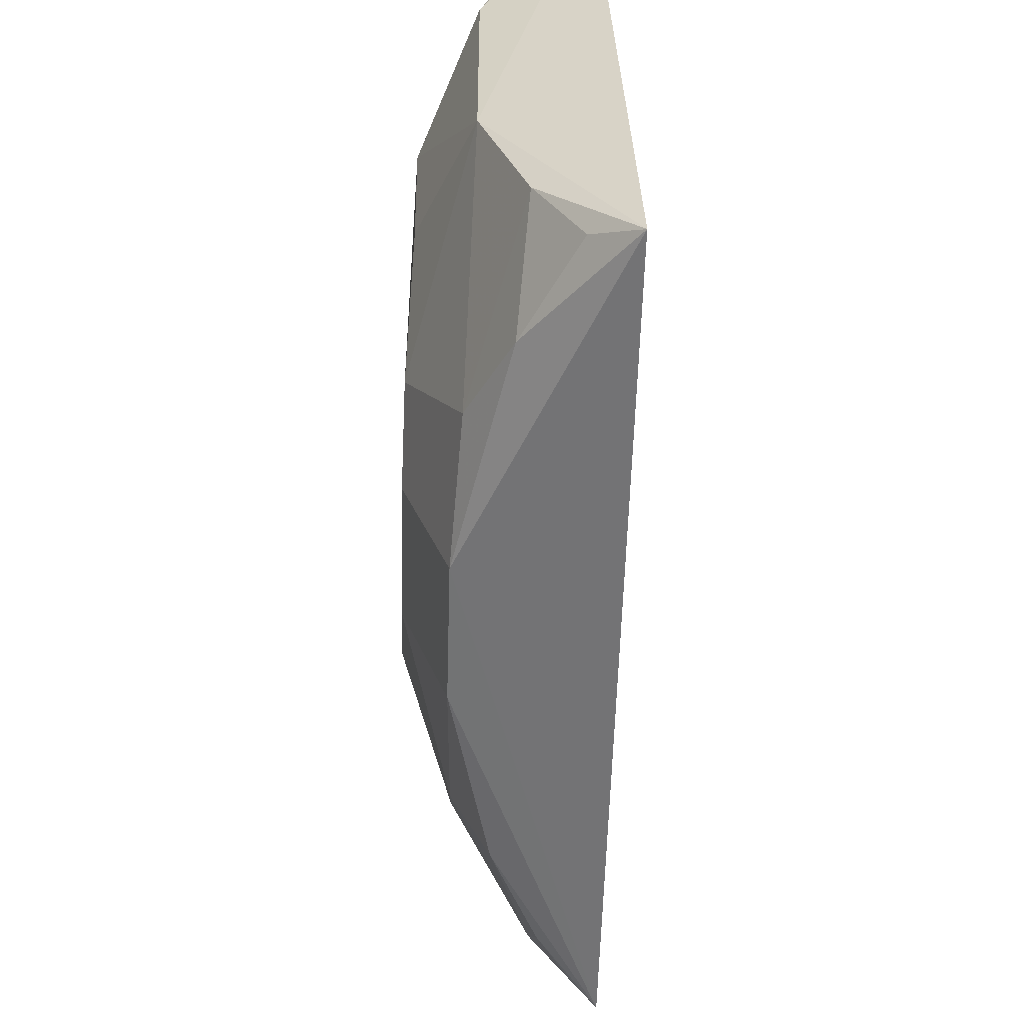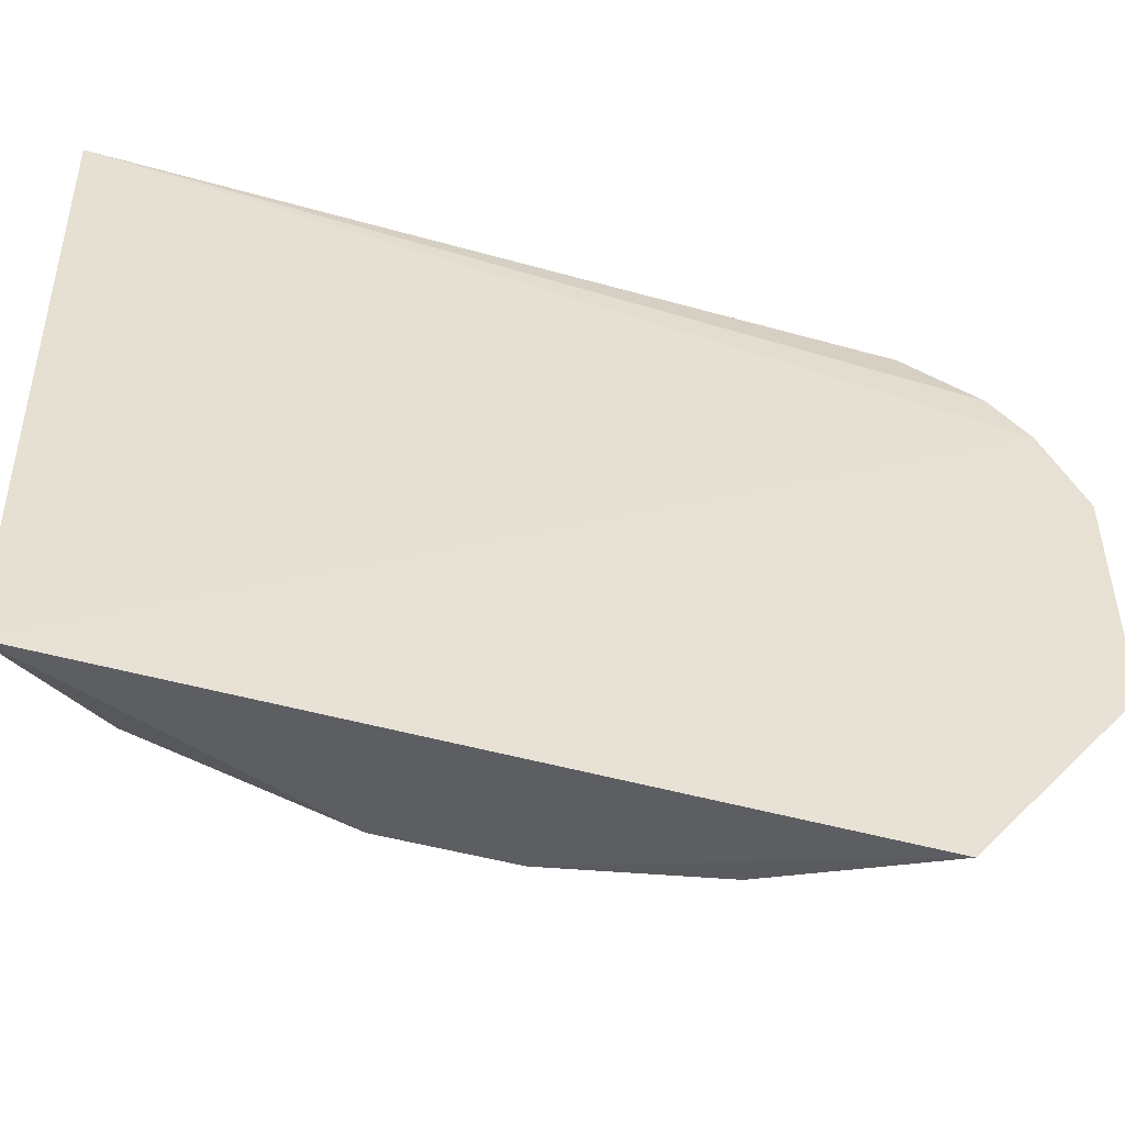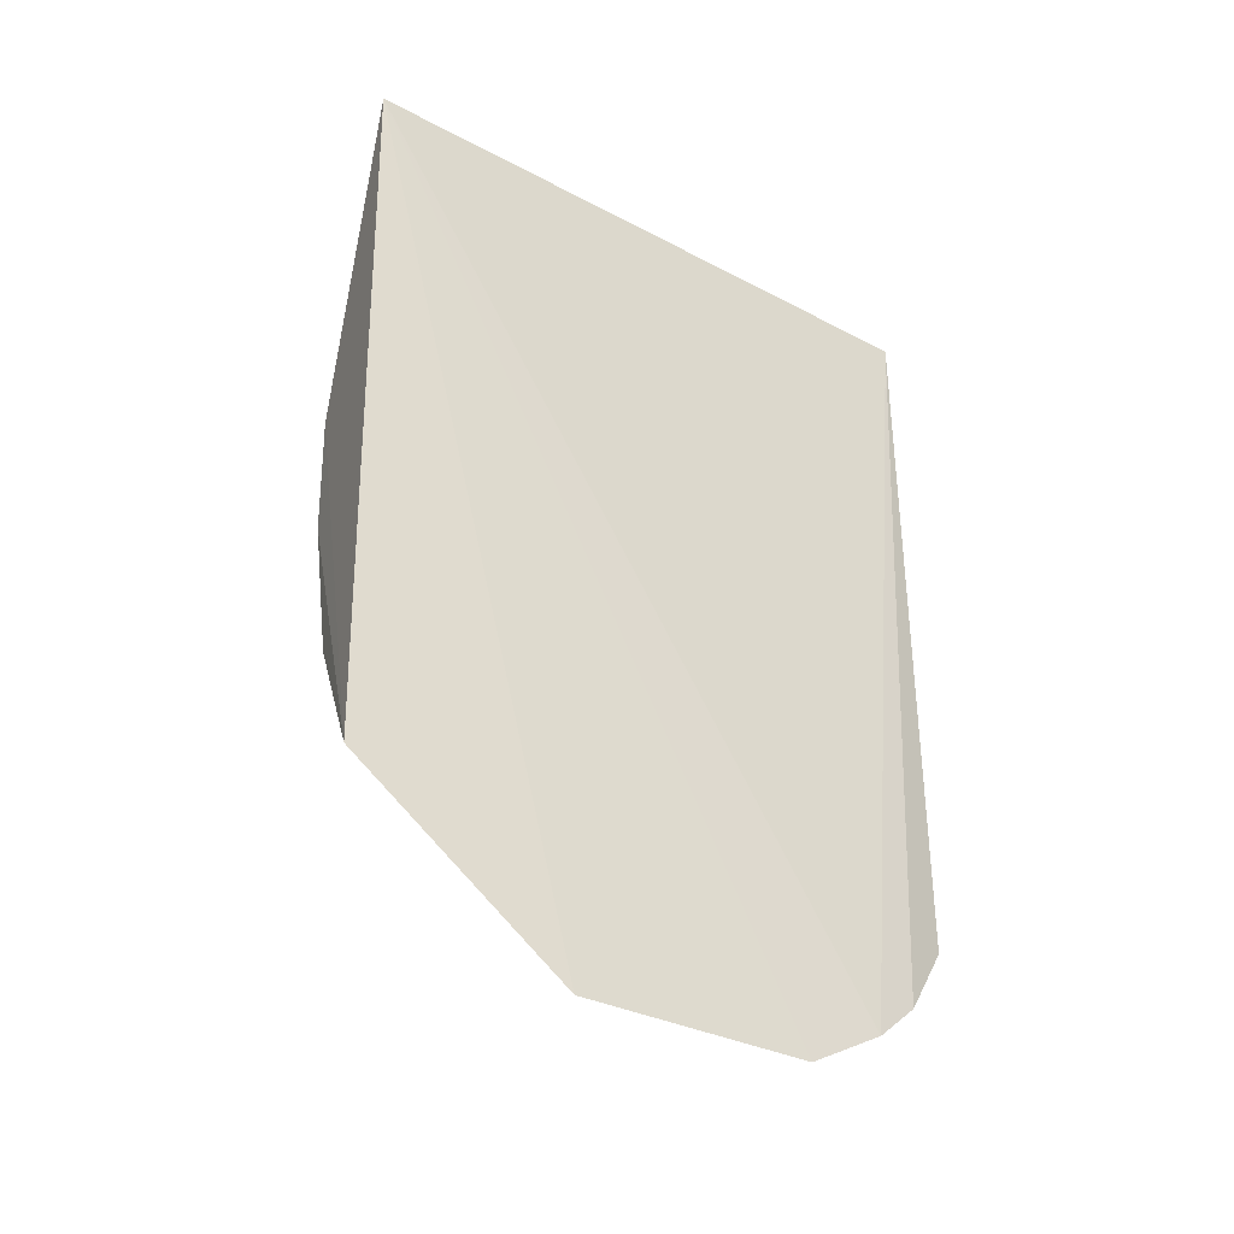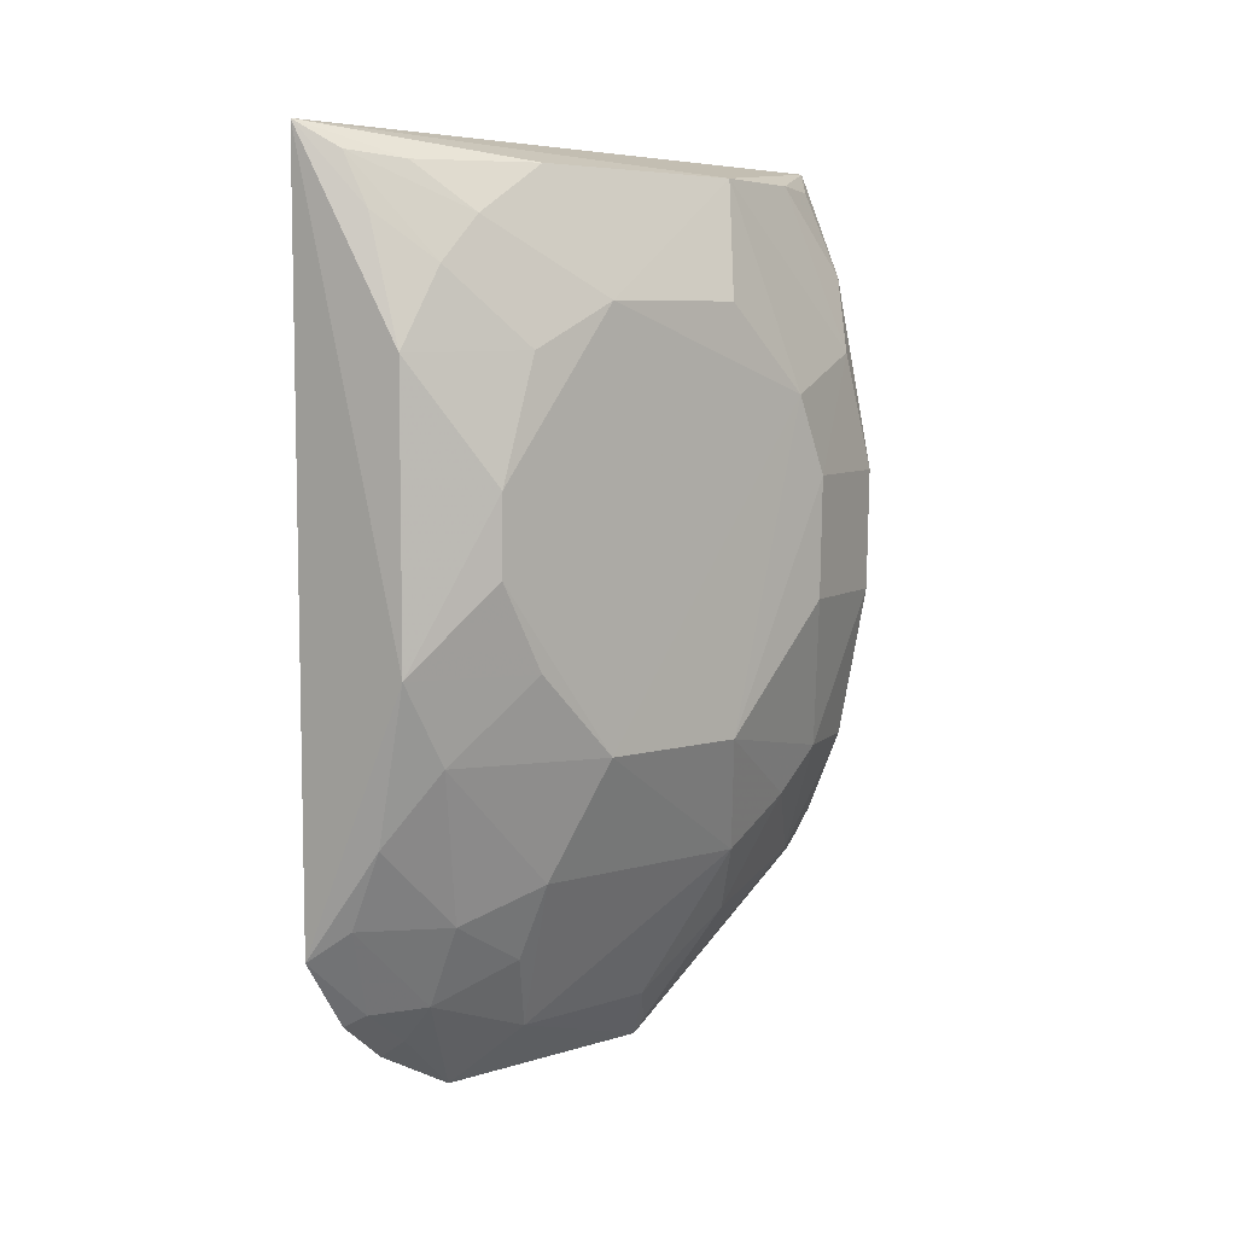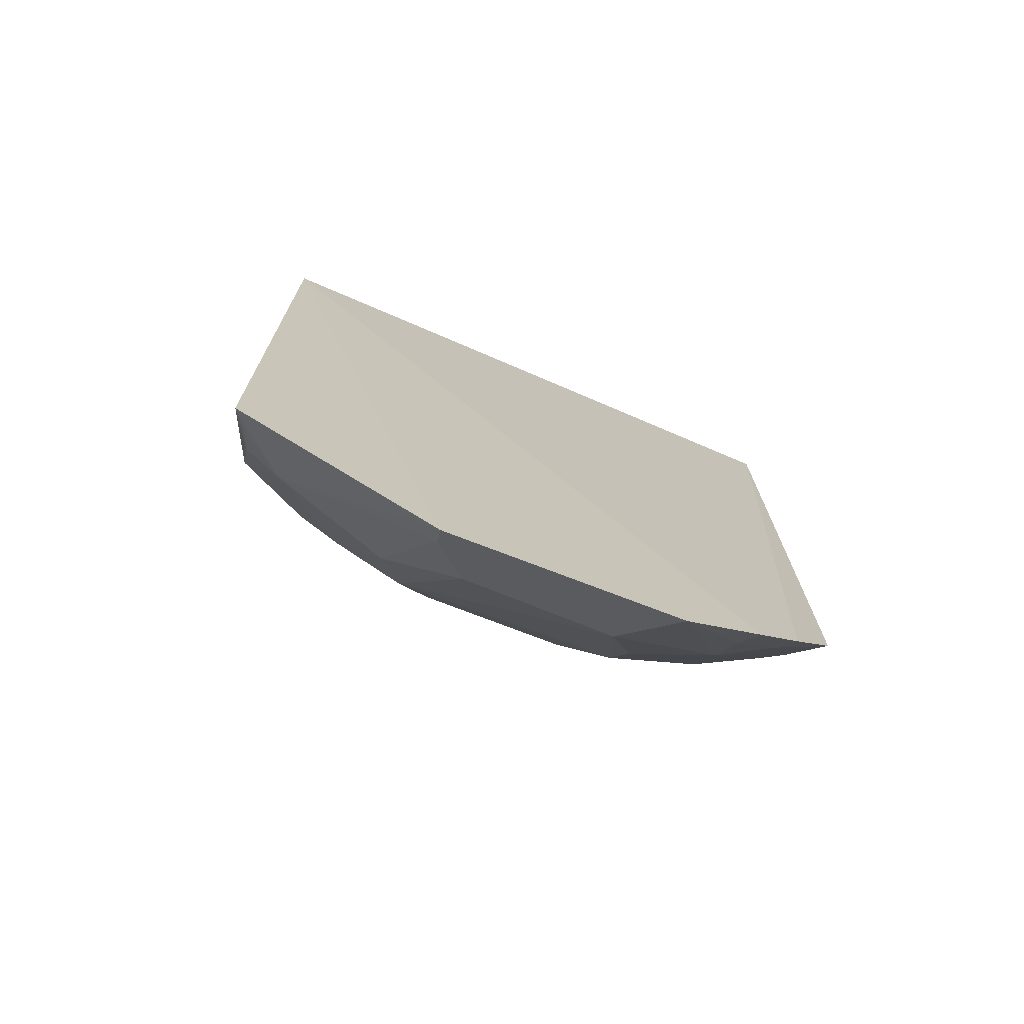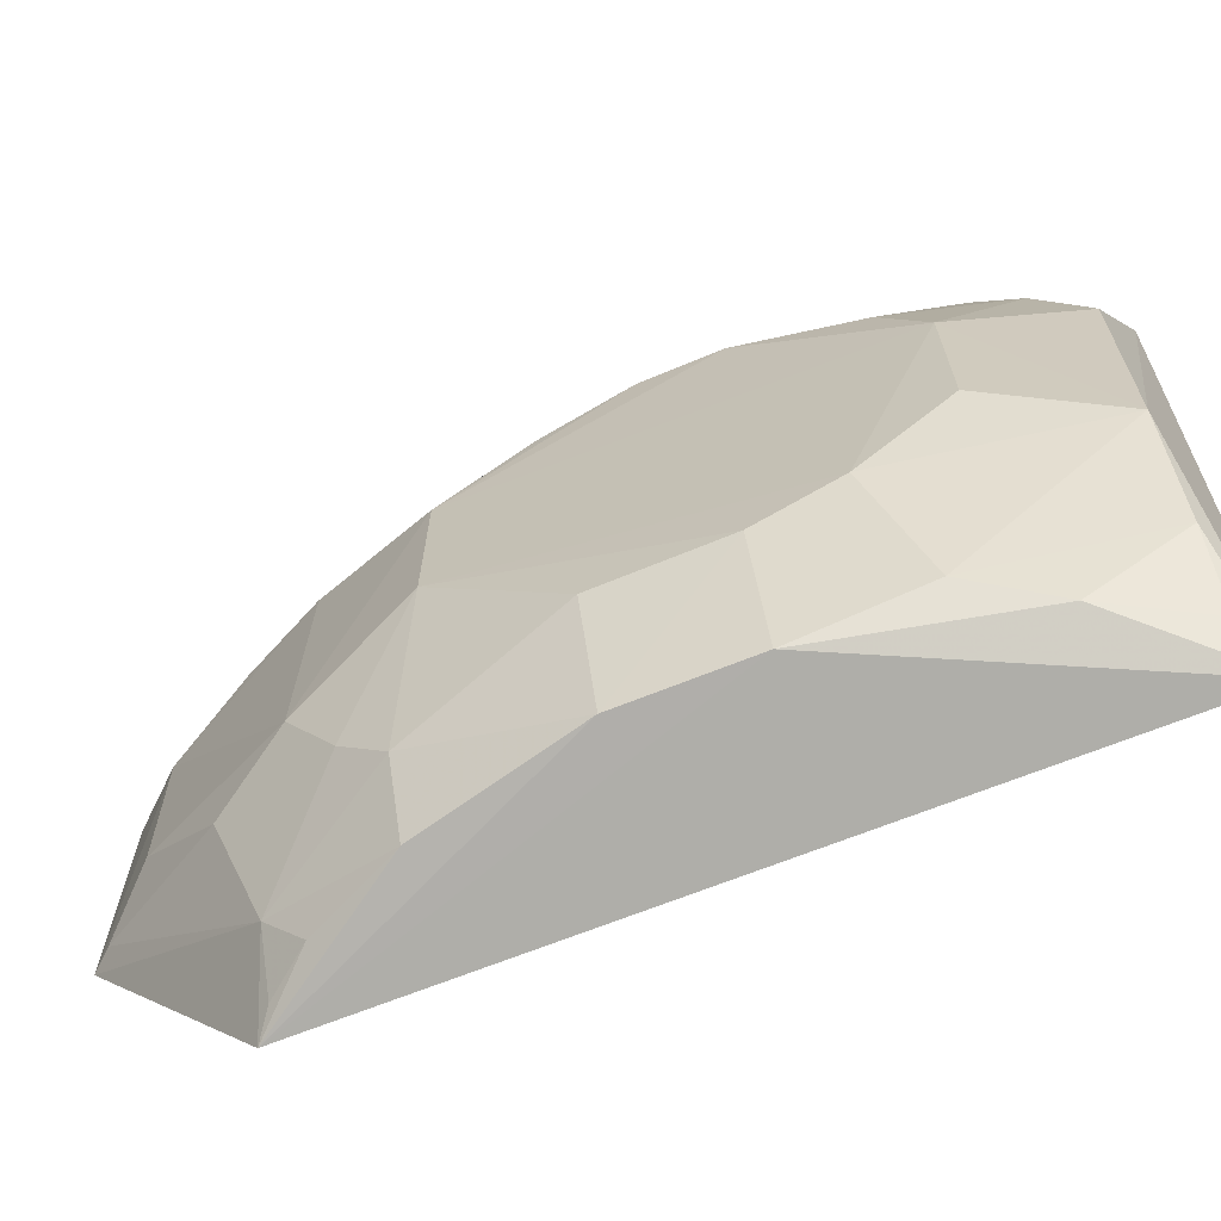
<metadata>
{"format":"obj","ext":"obj","renderer":"f3d","projection":"perspective","resolution":1024,"background":"white","views":[{"elev":-58.1,"azim":-2.4,"up":"+Y"},{"elev":-50.6,"azim":72.1,"up":"+Y"},{"elev":-33.3,"azim":54.8,"up":"+Z"},{"elev":6.8,"azim":-132.4,"up":"+Z"},{"elev":-72.5,"azim":68.3,"up":"+Z"},{"elev":-67.3,"azim":-68.5,"up":"+Y"}]}
</metadata>
<code>
v -0.1709 -0.1273 -0.09896
v -0.1679 -0.1254 -0.3532
v -0.1642 0.06493 -0.3956
v -0.1783 0.1044 -0.09393
v -0.2299 -0.07629 -0.2057
v -0.1647 -0.04887 -0.4109
v -0.2157 -0.1164 -0.2057
v -0.2125 -0.04771 -0.1063
v -0.229 0.06512 -0.2321
v -0.164 0.03645 -0.411
v -0.2136 -0.04924 -0.3344
v -0.2009 -0.1148 -0.1376
v -0.1715 0.09937 -0.356
v -0.2139 0.06091 -0.1218
v -0.1883 -0.103 -0.3459
v -0.2298 -0.03412 -0.2921
v -0.1852 0.0205 -0.3891
v -0.1983 -0.0895 -0.1063
v -0.2301 -0.06464 -0.1781
v -0.2133 0.09118 -0.2622
v -0.1661 0.08112 -0.3819
v -0.2128 0.03446 -0.1054
v -0.2133 0.09111 -0.1638
v -0.1983 -0.0599 -0.3597
v -0.2012 -0.1175 -0.303
v -0.2123 0.03322 -0.3339
v -0.1832 0.05861 -0.3758
v -0.1845 -0.1148 -0.1069
v -0.2137 -0.1056 -0.1641
v -0.23 0.02042 -0.1477
v -0.1997 0.07656 -0.1057
v -0.2296 0.06524 -0.205
v -0.213 -0.07485 -0.3183
v -0.1707 -0.04798 -0.4041
v -0.185 -0.03389 -0.3886
v -0.1865 -0.1176 -0.3333
v -0.2151 -0.116 -0.2485
v -0.2298 0.02068 -0.2917
v -0.1975 0.08909 -0.3171
v -0.1717 0.06057 -0.3894
v -0.1985 0.0336 -0.3615
v -0.1723 0.07616 -0.3776
v -0.229 -0.0335 -0.1473
v -0.2138 0.07558 -0.137
v -0.2134 -0.09074 -0.3028
v -0.1755 -0.1204 -0.3475
v -0.2291 -0.07618 -0.2483
v -0.2287 0.04916 -0.2623
v -0.1991 0.06015 -0.346
v -0.1837 0.08974 -0.3453
v -0.1907 0.09445 -0.1031
v -0.2277 0.05054 -0.1631
v -0.2132 0.07521 -0.291
v -0.1994 0.09156 -0.121
f 1 3 4
f 6 1 2
f 7 2 1
f 8 1 4
f 10 3 1
f 10 1 6
f 12 7 1
f 15 6 2
f 17 10 6
f 18 1 8
f 19 16 5
f 20 4 13
f 21 13 4
f 21 4 3
f 22 8 4
f 23 4 20
f 26 17 11
f 27 10 17
f 28 18 12
f 28 12 1
f 28 1 18
f 29 18 8
f 29 12 18
f 29 8 19
f 29 7 12
f 29 19 5
f 29 5 7
f 30 22 14
f 30 8 22
f 31 22 4
f 31 14 22
f 32 23 20
f 32 20 9
f 33 24 15
f 33 11 24
f 33 16 11
f 34 6 15
f 34 15 24
f 35 24 11
f 35 11 17
f 35 34 24
f 35 17 6
f 35 6 34
f 36 25 15
f 36 2 25
f 37 25 2
f 37 2 7
f 37 7 5
f 38 26 11
f 38 11 16
f 38 32 9
f 38 30 32
f 38 16 19
f 38 19 30
f 39 20 13
f 40 3 10
f 40 10 27
f 41 27 17
f 41 17 26
f 42 13 21
f 42 40 27
f 42 21 3
f 42 3 40
f 43 30 19
f 43 19 8
f 43 8 30
f 45 33 15
f 45 15 25
f 45 25 37
f 45 16 33
f 46 36 15
f 46 15 2
f 46 2 36
f 47 37 5
f 47 5 16
f 47 45 37
f 47 16 45
f 48 38 9
f 48 9 20
f 49 41 26
f 49 27 41
f 50 42 27
f 50 13 42
f 50 27 49
f 50 49 39
f 50 39 13
f 51 44 14
f 51 14 31
f 51 31 4
f 52 44 23
f 52 23 32
f 52 32 30
f 52 30 14
f 52 14 44
f 53 48 20
f 53 20 39
f 53 39 49
f 53 38 48
f 53 49 26
f 53 26 38
f 54 51 4
f 54 4 23
f 54 23 44
f 54 44 51

</code>
